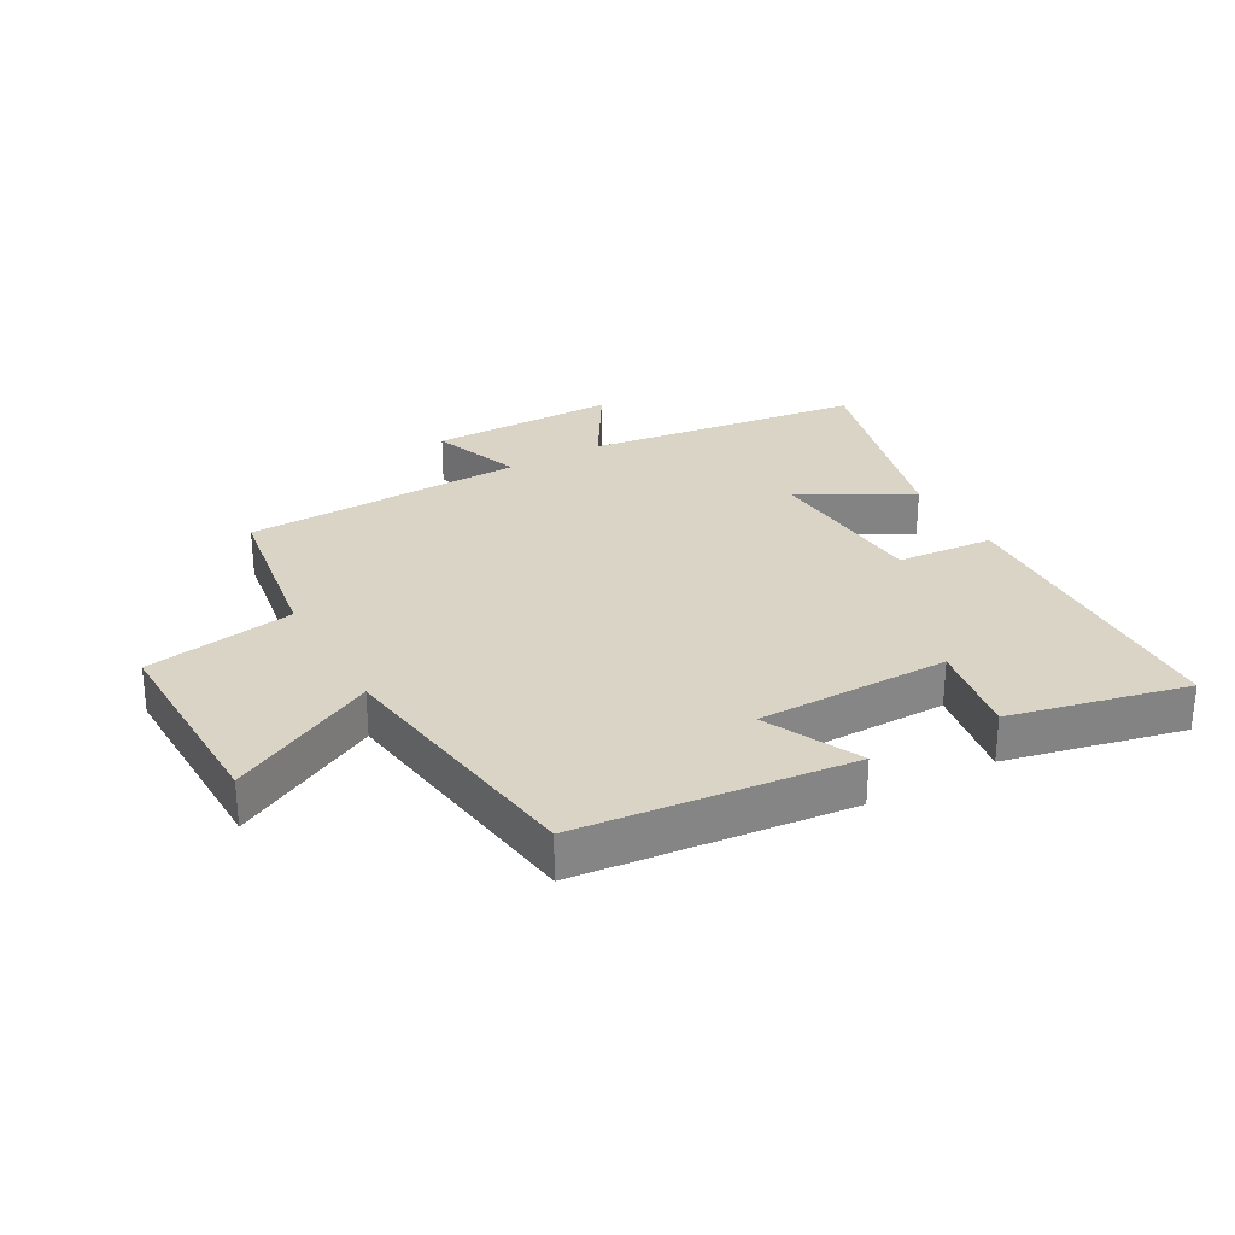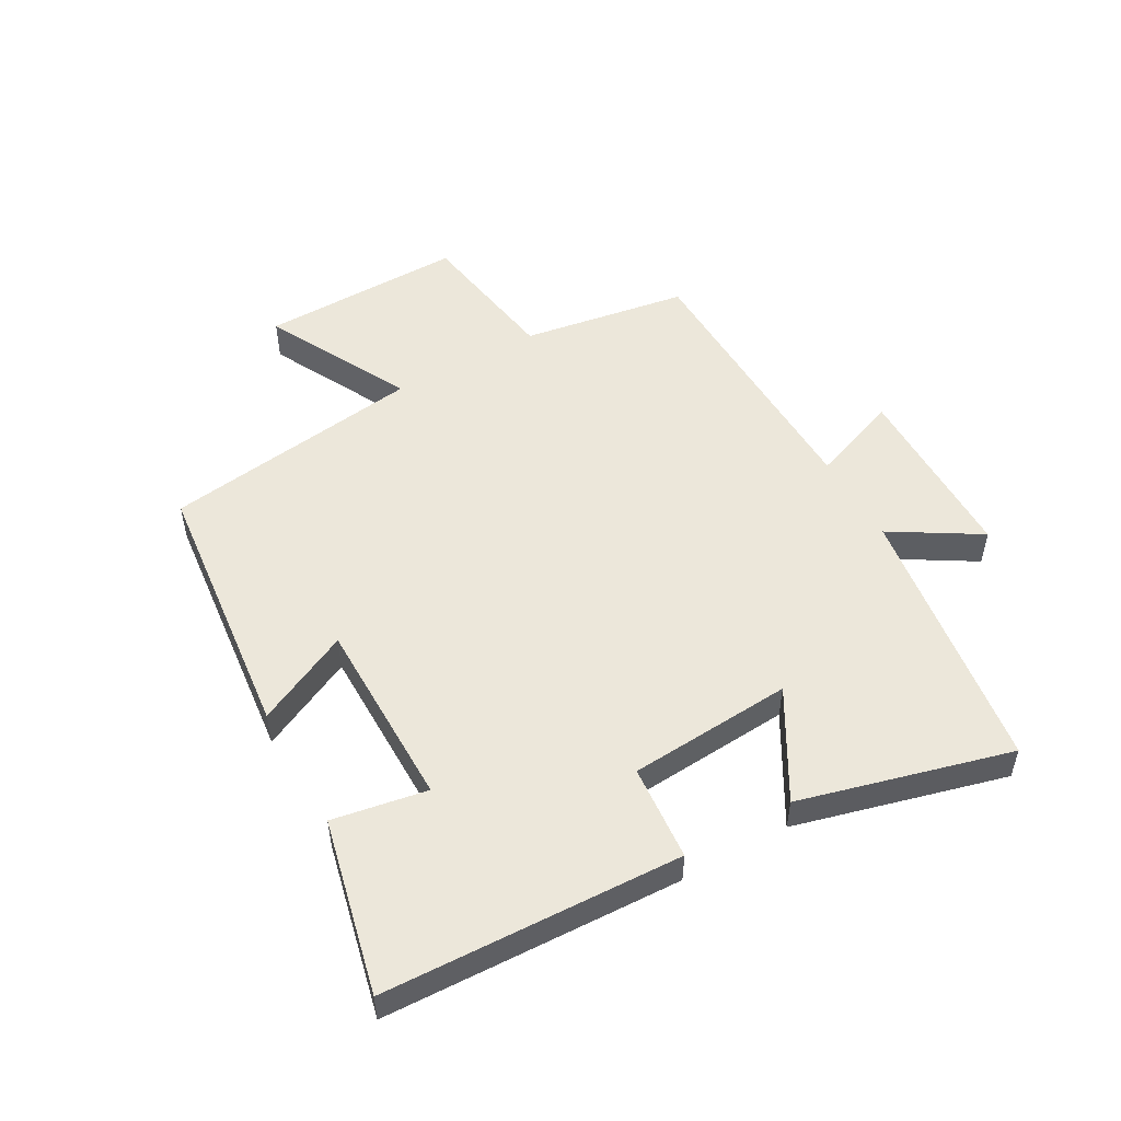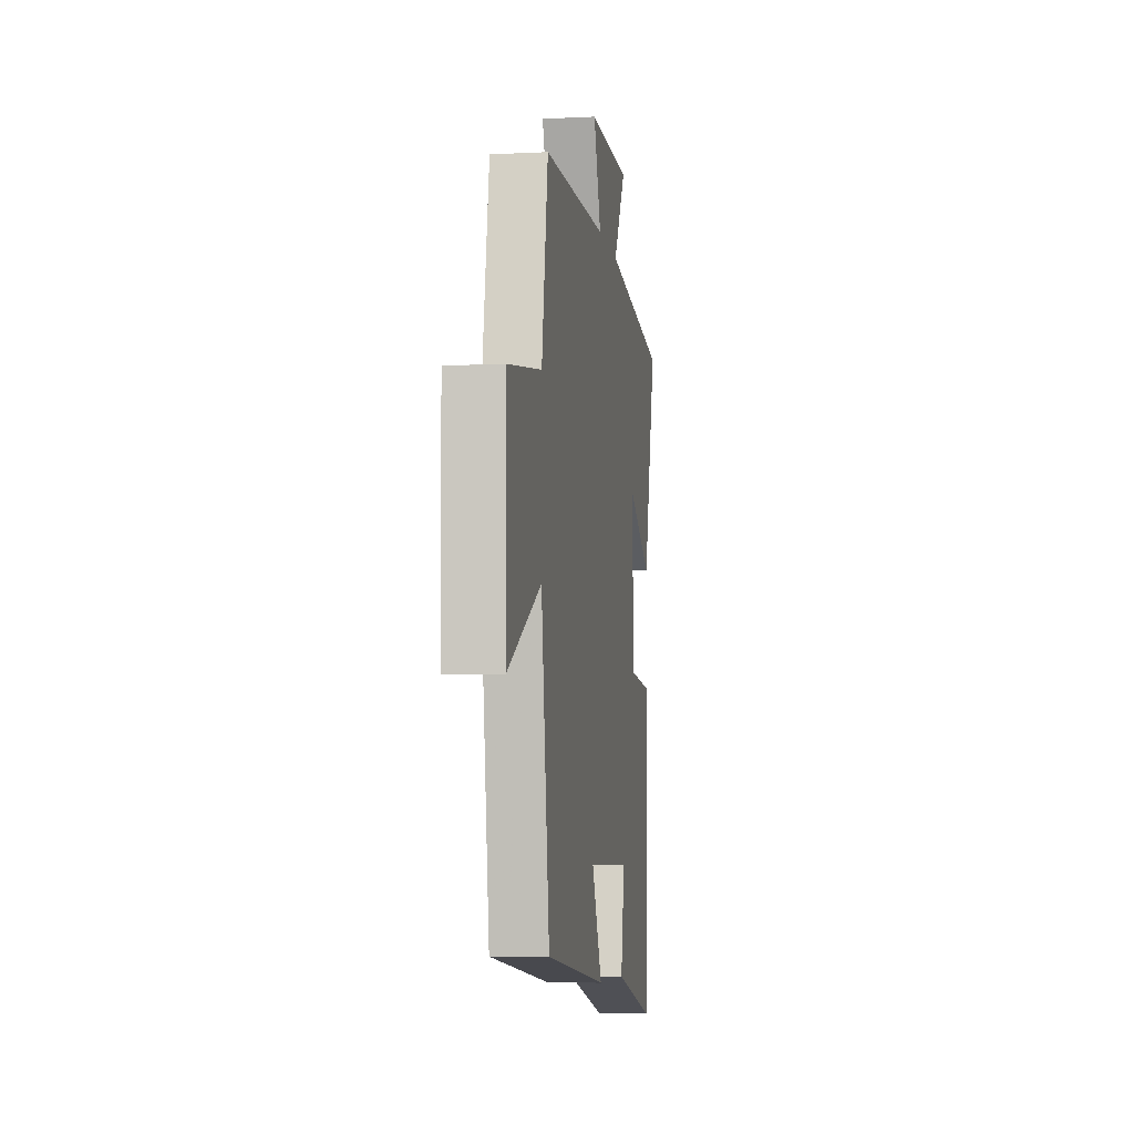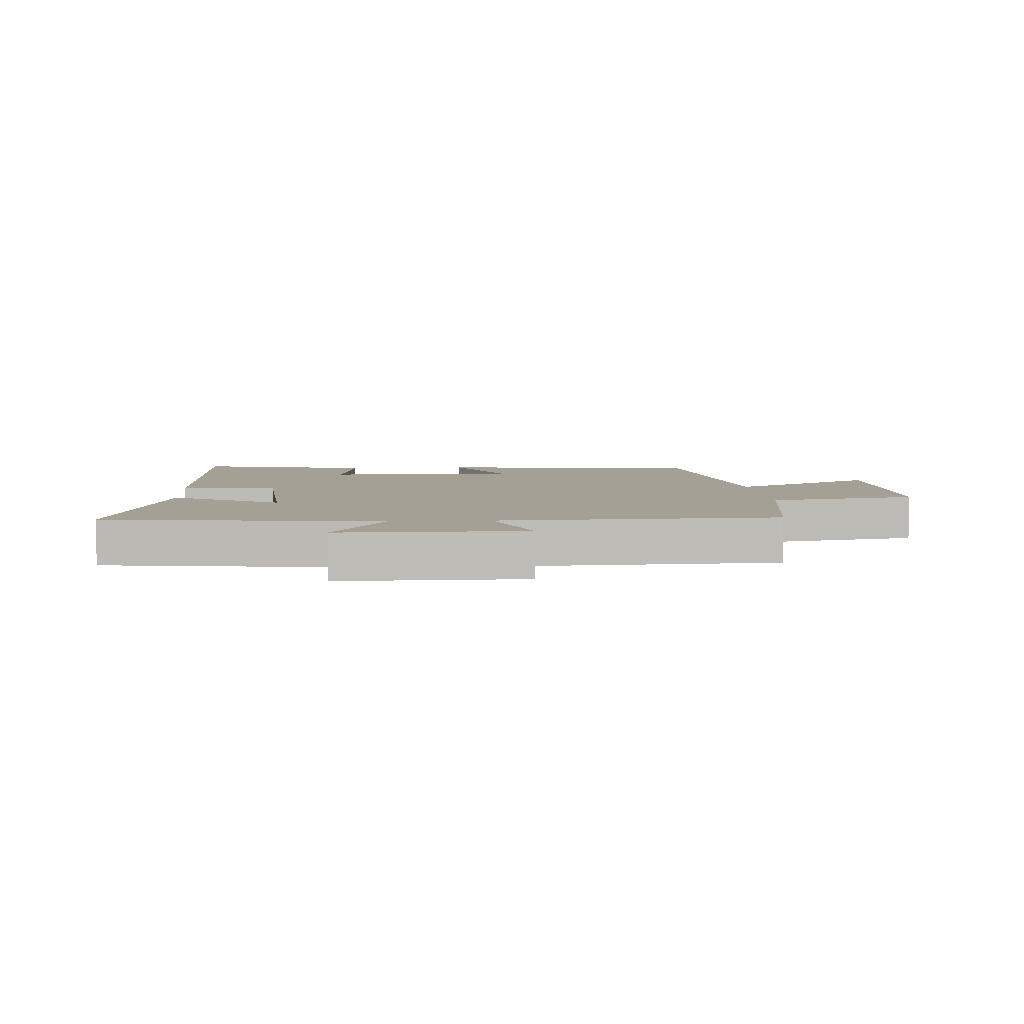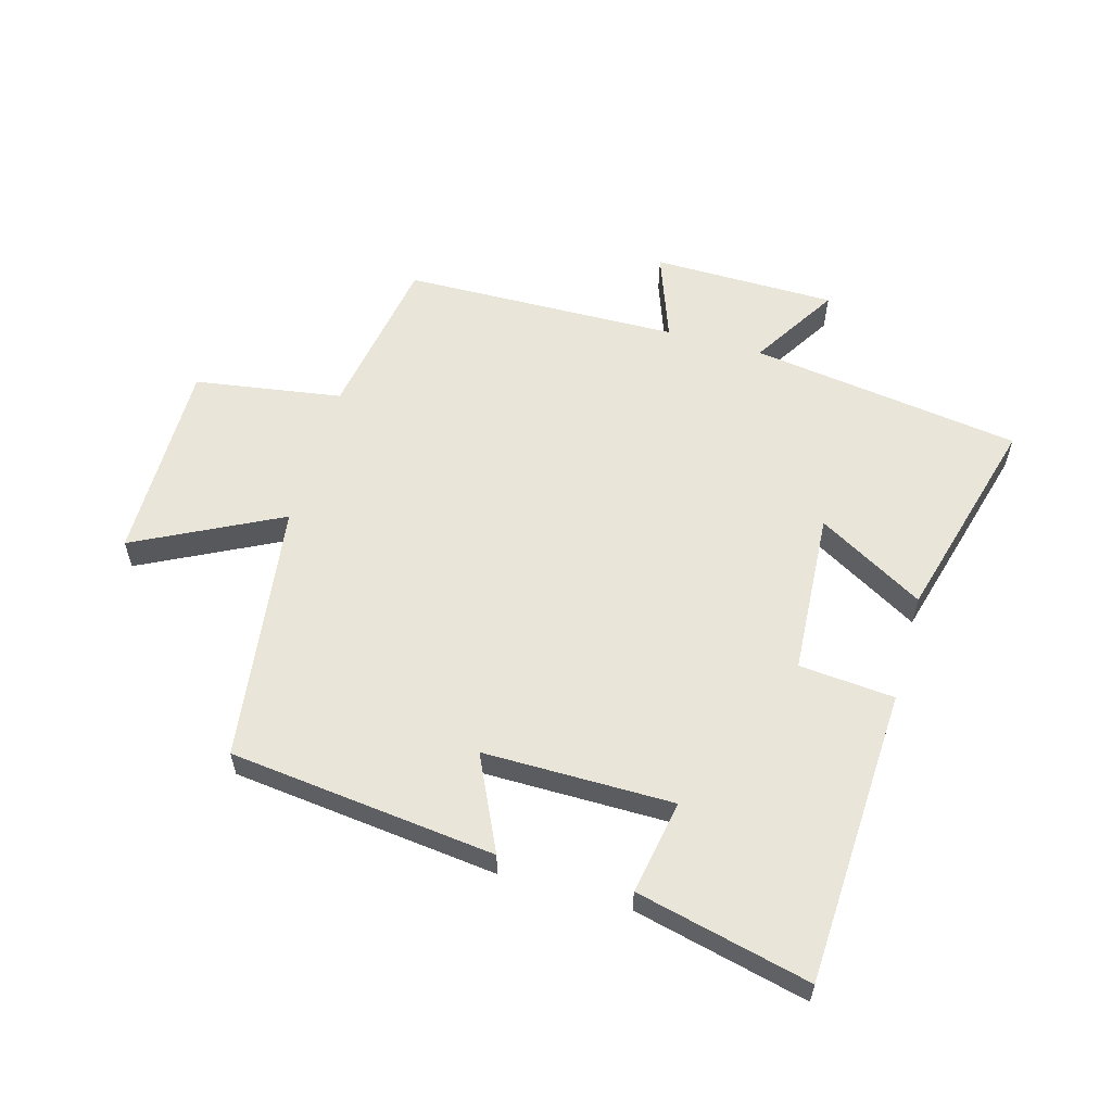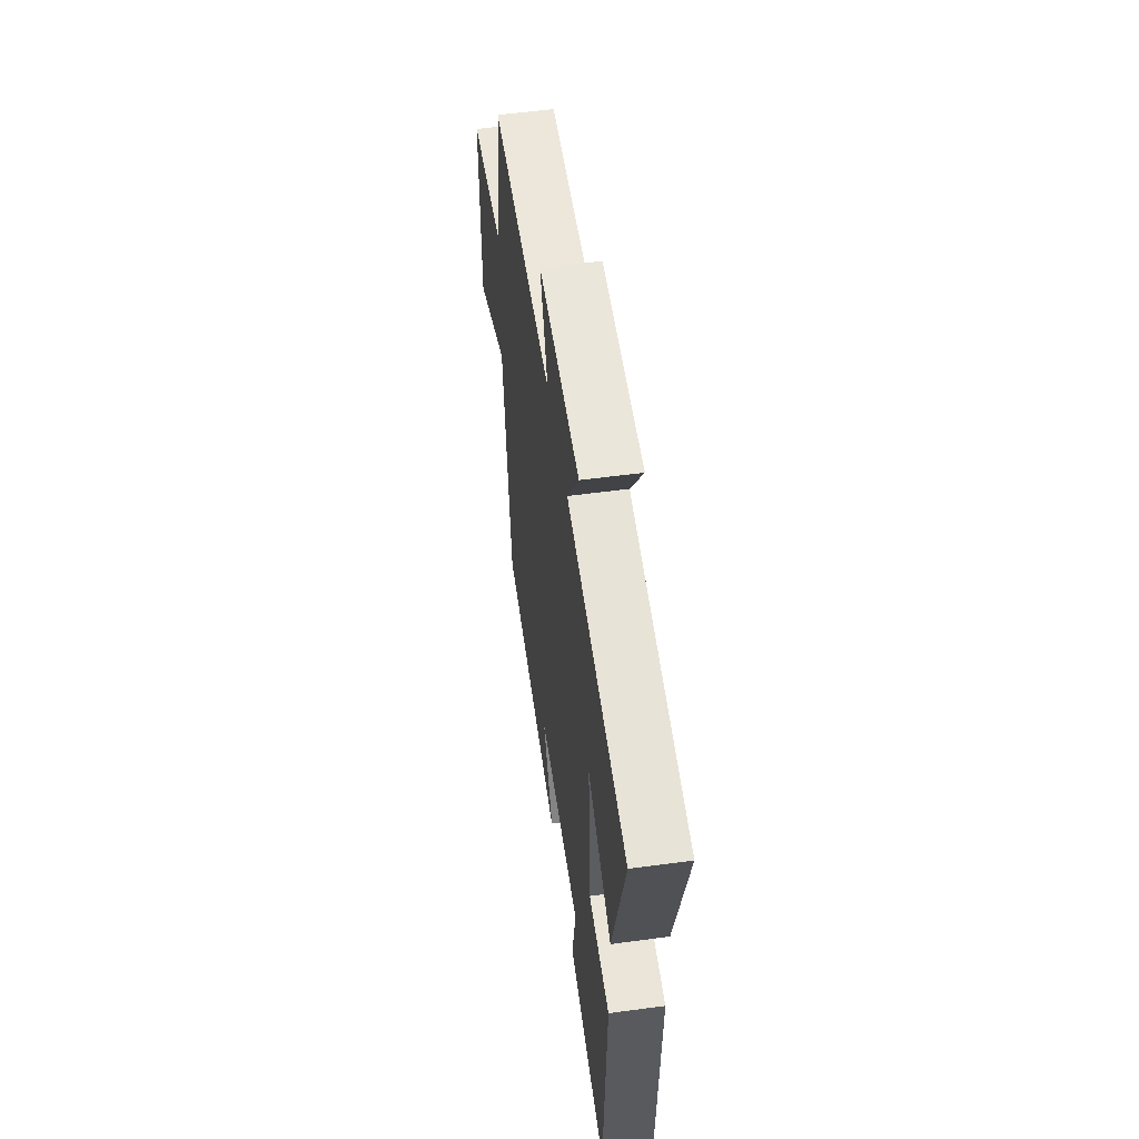
<metadata>
{"format":"obj","ext":"obj","renderer":"f3d","projection":"perspective","resolution":1024,"background":"white","views":[{"elev":28.9,"azim":150.4,"up":"+Y"},{"elev":52.0,"azim":-119.5,"up":"+Y"},{"elev":-6.4,"azim":98.6,"up":"+Z"},{"elev":5.9,"azim":-4.5,"up":"+Y"},{"elev":58.2,"azim":-164.0,"up":"+Y"},{"elev":54.6,"azim":-98.2,"up":"+Z"}]}
</metadata>
<code>
v 0.442 0.07 -0.452
v 0.01 0.07 -0.5
v 0.083 0.07 -0.347
v -0.225 0.07 -0.347
v -0.198 0.07 -0.5
v -0.48 0.07 -0.566
v -0.5 0.07 -0.083
v -0.345 0.07 -0.07
v -0.327 0.07 0.196
v -0.5 0.07 0.097
v -0.591 0.07 0.438
v -0.151 0.07 0.5
v -0.238 0.07 0.642
v 0.06 0.07 0.644
v 0.007 0.07 0.5
v 0.456 0.07 0.489
v 0.5 0.07 0.22
v 0.739 0.07 0.182
v 0.735 0.07 -0.148
v 0.5 0.07 -0.028
v 0.442 0 -0.452
v 0.01 0 -0.5
v 0.083 0 -0.347
v -0.225 0 -0.347
v -0.198 0 -0.5
v -0.48 0 -0.566
v -0.5 0 -0.083
v -0.345 0 -0.07
v -0.327 0 0.196
v -0.5 0 0.097
v -0.591 0 0.438
v -0.151 0 0.5
v -0.238 0 0.642
v 0.06 0 0.644
v 0.007 0 0.5
v 0.456 0 0.489
v 0.5 0 0.22
v 0.739 0 0.182
v 0.735 0 -0.148
v 0.5 0 -0.028
f 17 18 19 20
f 15 16 17 20
f 15 20 1
f 12 13 14 15
f 9 10 11 12
f 8 9 12 15
f 5 6 7 8
f 4 5 8
f 3 4 8 15
f 1 2 3
f 1 3 15
f 40 39 38 37
f 40 37 36 35
f 21 40 35
f 35 34 33 32
f 32 31 30 29
f 35 32 29 28
f 28 27 26 25
f 28 25 24
f 35 28 24 23
f 23 22 21
f 35 23 21
f 1 21 22 2
f 2 22 23 3
f 3 23 24 4
f 4 24 25 5
f 5 25 26 6
f 6 26 27 7
f 7 27 28 8
f 8 28 29 9
f 9 29 30 10
f 10 30 31 11
f 11 31 32 12
f 12 32 33 13
f 13 33 34 14
f 14 34 35 15
f 15 35 36 16
f 16 36 37 17
f 17 37 38 18
f 18 38 39 19
f 19 39 40 20
f 20 40 21 1

</code>
